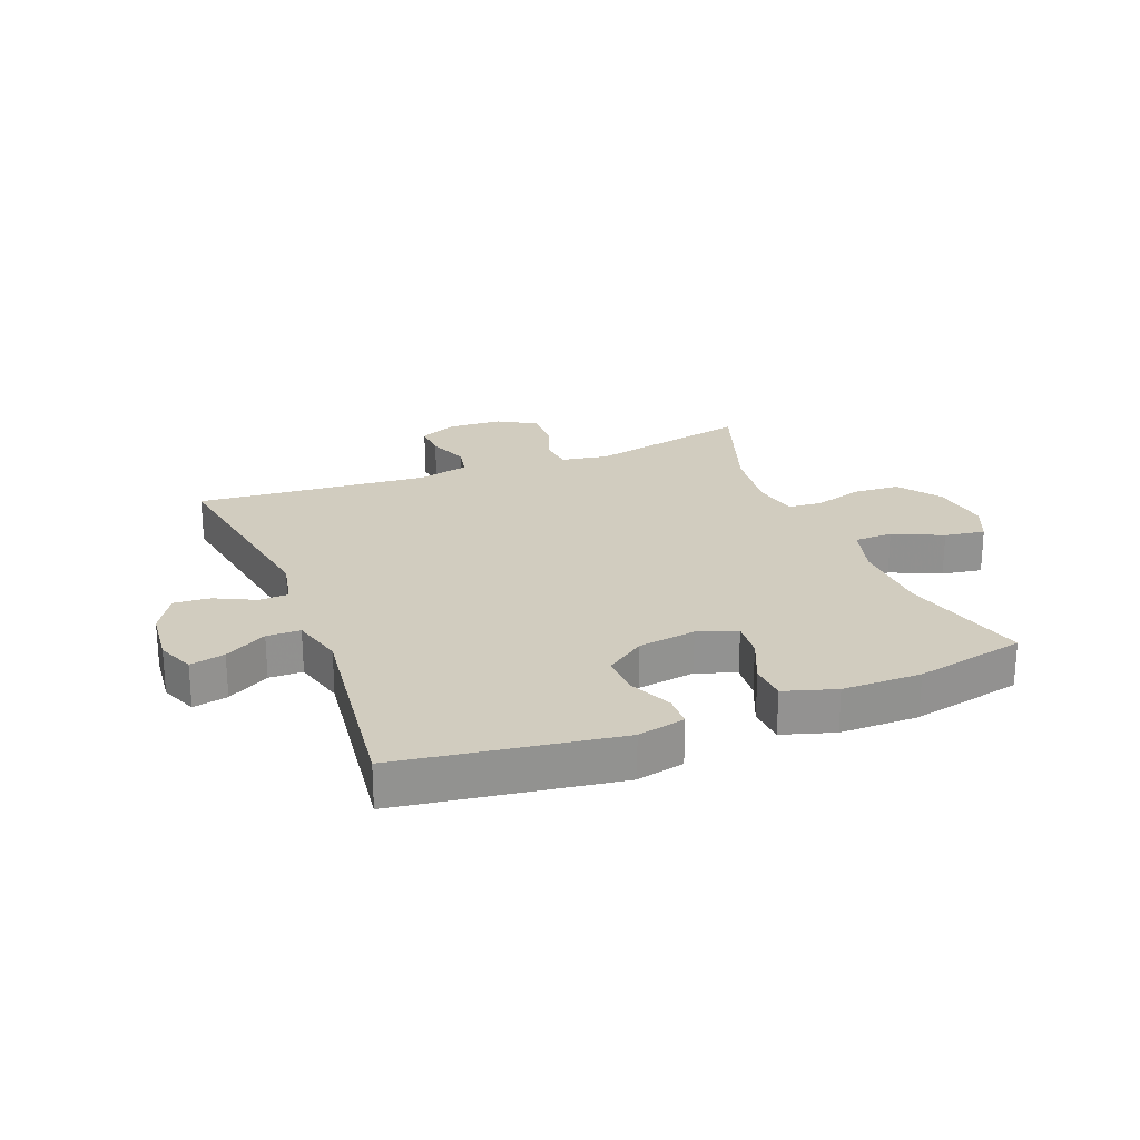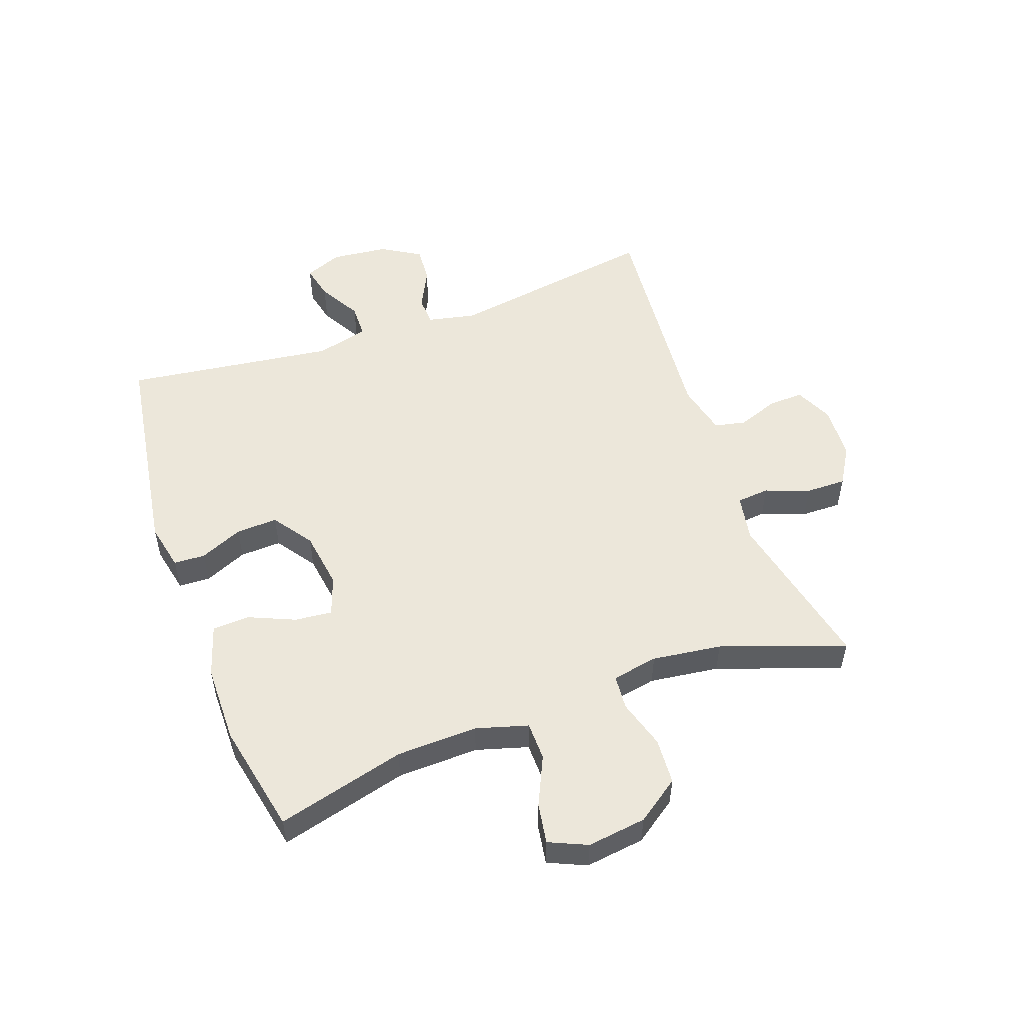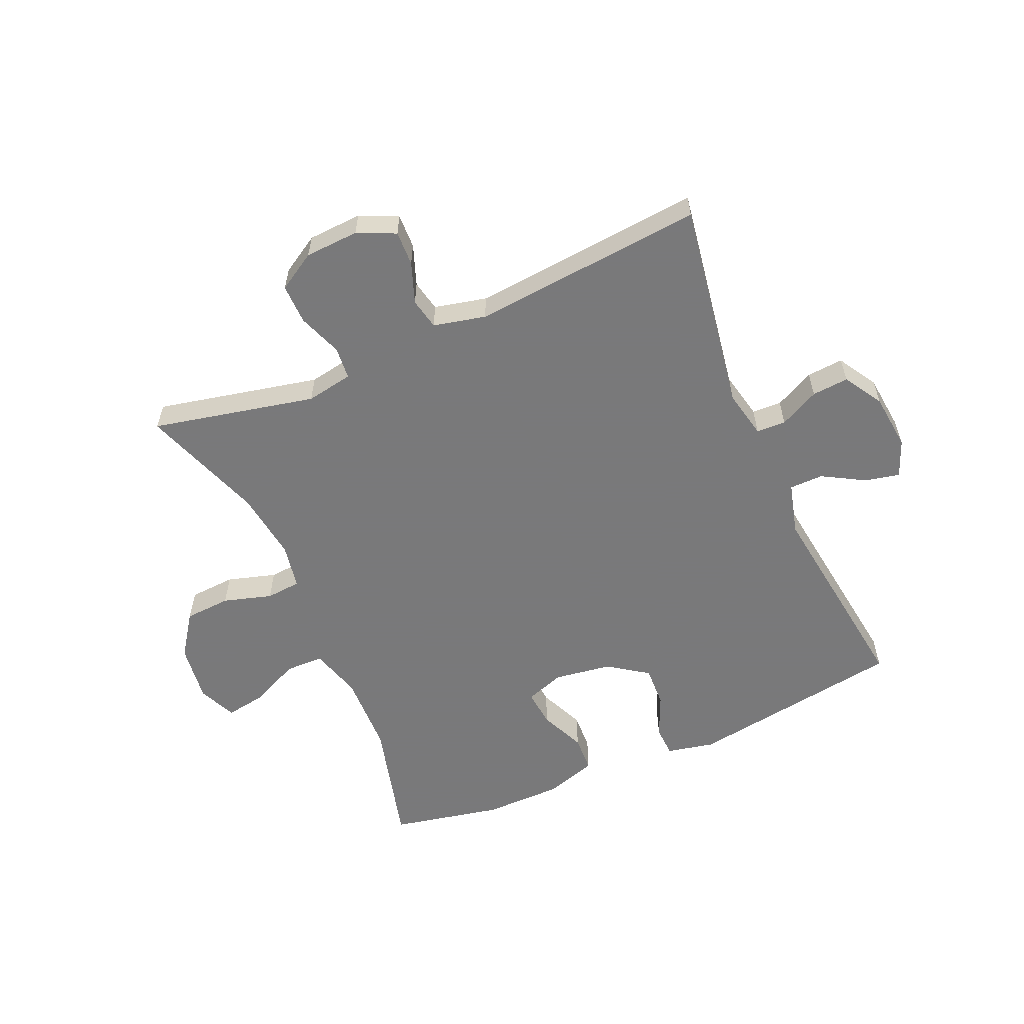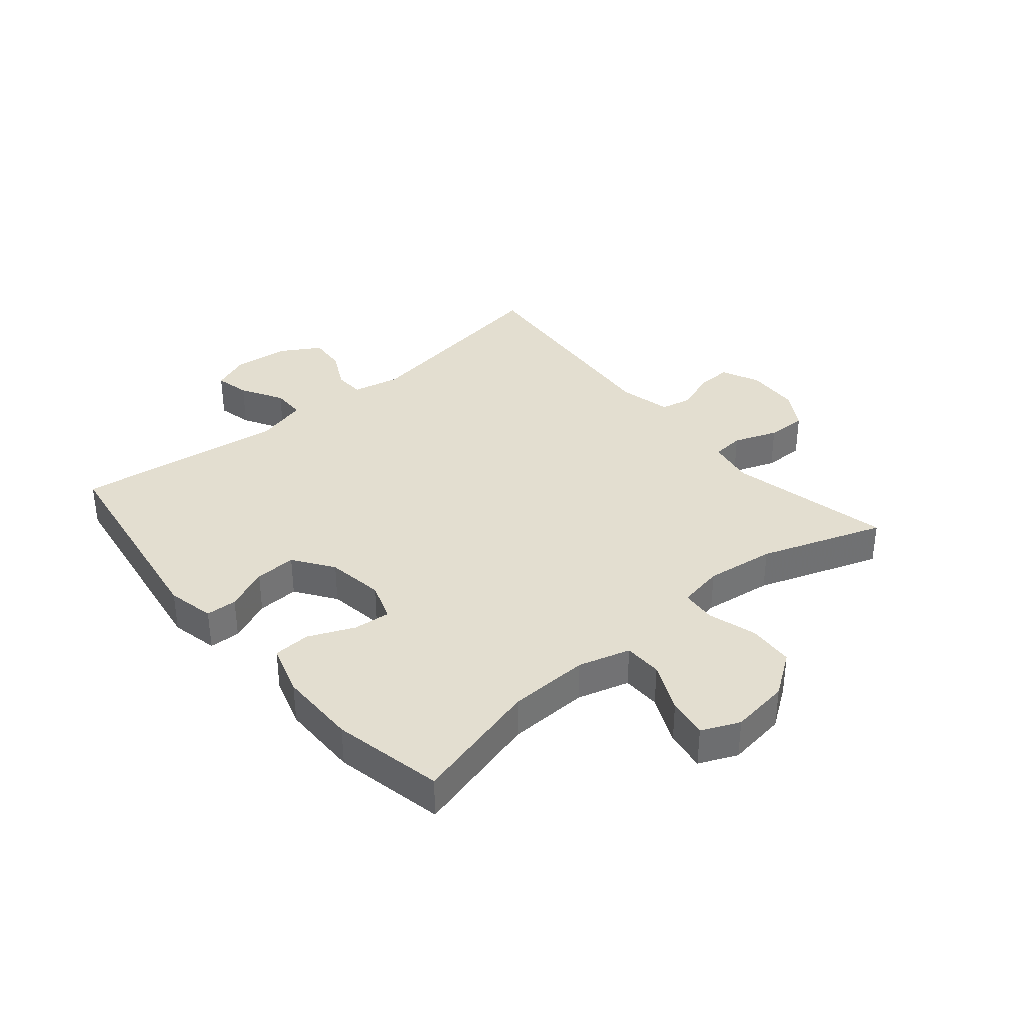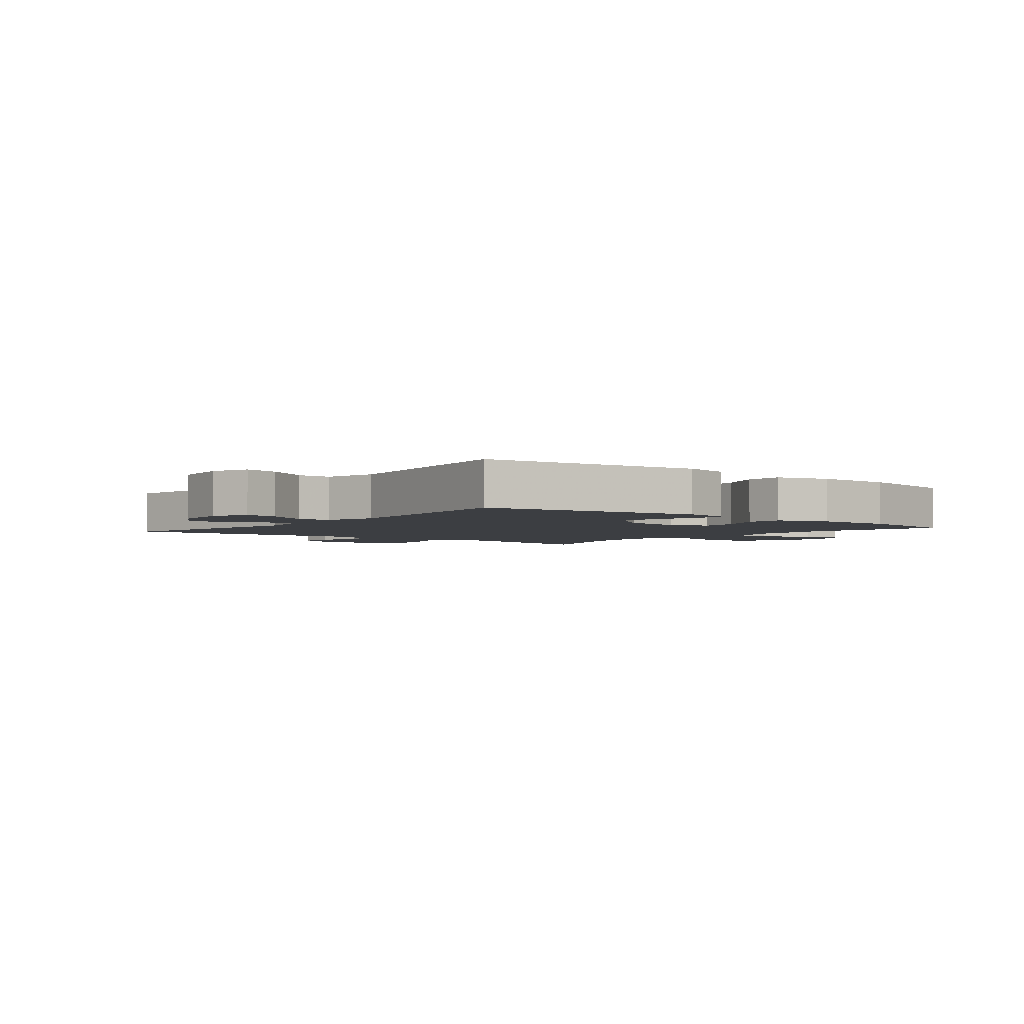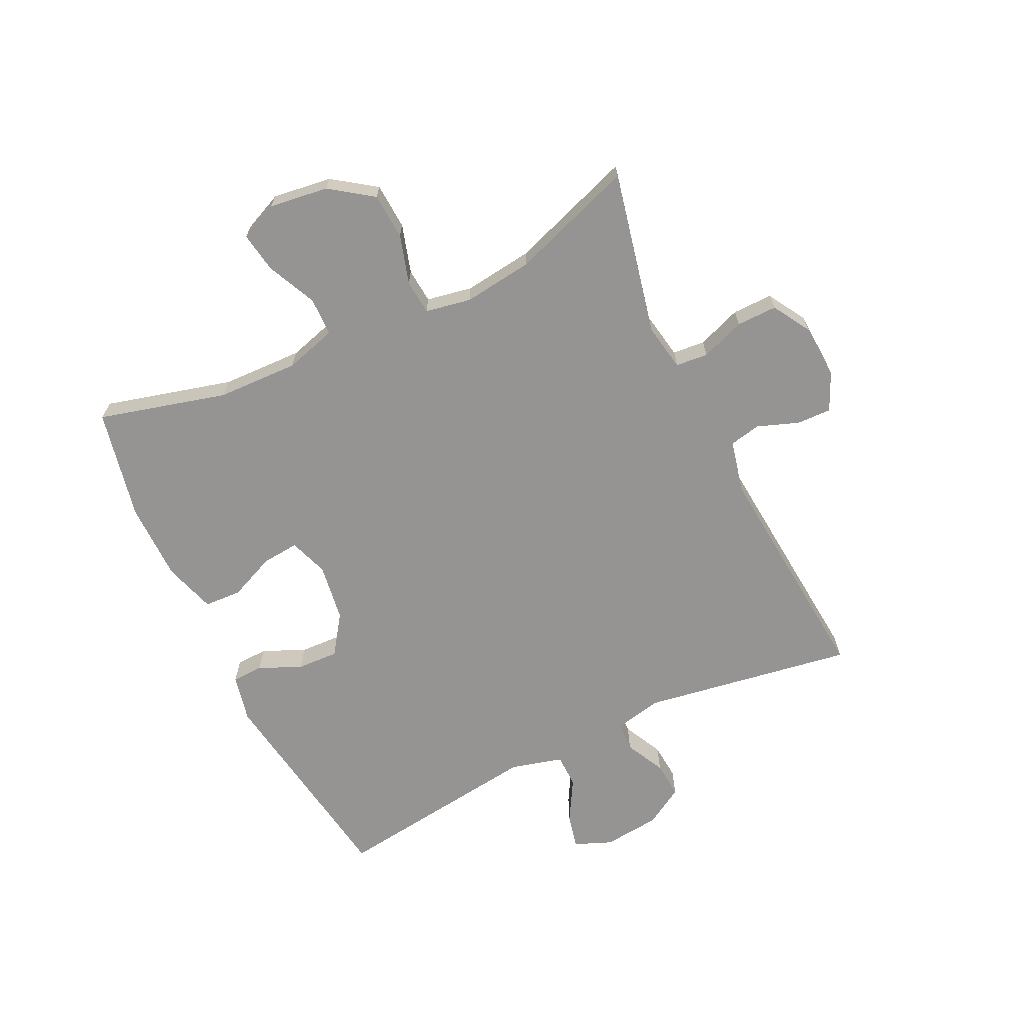
<metadata>
{"format":"obj","ext":"obj","renderer":"f3d","projection":"perspective","resolution":1024,"background":"white","views":[{"elev":23.9,"azim":-21.7,"up":"+Y"},{"elev":52.6,"azim":70.2,"up":"+Y"},{"elev":-57.8,"azim":-156.4,"up":"+Y"},{"elev":35.9,"azim":49.8,"up":"+Y"},{"elev":-3.1,"azim":-38.9,"up":"+Y"},{"elev":-67.1,"azim":115.6,"up":"+Y"}]}
</metadata>
<code>
v 0.5 0.07 0.5
v 0.444 0.07 0.287
v 0.44 0.07 0.152
v 0.465 0.07 0.066
v 0.529 0.07 0.065
v 0.611 0.07 0.103
v 0.678 0.07 0.114
v 0.706 0.07 0.051
v 0.693 0.07 -0.047
v 0.643 0.07 -0.118
v 0.566 0.07 -0.123
v 0.485 0.07 -0.099
v 0.427 0.07 -0.104
v 0.413 0.07 -0.18
v 0.428 0.07 -0.295
v 0.5 0.07 -0.5
v 0.228 0.07 -0.441
v 0.15 0.07 -0.455
v 0.145 0.07 -0.509
v 0.172 0.07 -0.582
v 0.173 0.07 -0.649
v 0.11 0.07 -0.687
v 0.02 0.07 -0.692
v -0.043 0.07 -0.663
v -0.041 0.07 -0.605
v -0.016 0.07 -0.537
v -0.027 0.07 -0.485
v -0.114 0.07 -0.465
v -0.5 0.07 -0.5
v -0.444 0.07 -0.149
v -0.461 0.07 -0.069
v -0.51 0.07 -0.067
v -0.576 0.07 -0.1
v -0.637 0.07 -0.105
v -0.676 0.07 -0.04
v -0.686 0.07 0.054
v -0.661 0.07 0.116
v -0.603 0.07 0.103
v -0.533 0.07 0.063
v -0.477 0.07 0.064
v -0.454 0.07 0.151
v -0.5 0.07 0.5
v -0.139 0.07 0.556
v -0.06 0.07 0.539
v -0.058 0.07 0.487
v -0.089 0.07 0.416
v -0.092 0.07 0.347
v -0.026 0.07 0.301
v 0.07 0.07 0.287
v 0.135 0.07 0.31
v 0.129 0.07 0.372
v 0.096 0.07 0.448
v 0.099 0.07 0.51
v 0.185 0.07 0.537
v 0.316 0.07 0.538
v 0.5 0 0.5
v 0.444 0 0.287
v 0.44 0 0.152
v 0.465 0 0.066
v 0.529 0 0.065
v 0.611 0 0.103
v 0.678 0 0.114
v 0.706 0 0.051
v 0.693 0 -0.047
v 0.643 0 -0.118
v 0.566 0 -0.123
v 0.485 0 -0.099
v 0.427 0 -0.104
v 0.413 0 -0.18
v 0.428 0 -0.295
v 0.5 0 -0.5
v 0.228 0 -0.441
v 0.15 0 -0.455
v 0.145 0 -0.509
v 0.172 0 -0.582
v 0.173 0 -0.649
v 0.11 0 -0.687
v 0.02 0 -0.692
v -0.043 0 -0.663
v -0.041 0 -0.605
v -0.016 0 -0.537
v -0.027 0 -0.485
v -0.114 0 -0.465
v -0.5 0 -0.5
v -0.444 0 -0.149
v -0.461 0 -0.069
v -0.51 0 -0.067
v -0.576 0 -0.1
v -0.637 0 -0.105
v -0.676 0 -0.04
v -0.686 0 0.054
v -0.661 0 0.116
v -0.603 0 0.103
v -0.533 0 0.063
v -0.477 0 0.064
v -0.454 0 0.151
v -0.5 0 0.5
v -0.139 0 0.556
v -0.06 0 0.539
v -0.058 0 0.487
v -0.089 0 0.416
v -0.092 0 0.347
v -0.026 0 0.301
v 0.07 0 0.287
v 0.135 0 0.31
v 0.129 0 0.372
v 0.096 0 0.448
v 0.099 0 0.51
v 0.185 0 0.537
v 0.316 0 0.538
f 54 55 1 2
f 51 52 53 54
f 50 51 54 2
f 49 50 2 3
f 48 49 3 4
f 43 44 45 46
f 41 42 43 46
f 40 41 46 47
f 36 37 38 39
f 36 39 40
f 35 36 40
f 32 33 34 35
f 31 32 35 40
f 30 31 40 47
f 28 29 30 47
f 23 24 25 26
f 23 26 27
f 22 23 27
f 19 20 21 22
f 18 19 22 27
f 17 18 27 28
f 15 16 17
f 14 15 17 28
f 9 10 11 12
f 9 12 13
f 8 9 13
f 5 6 7 8
f 4 5 8 13
f 48 4 13
f 28 47 48
f 13 14 28 48
f 57 56 110 109
f 109 108 107 106
f 57 109 106 105
f 58 57 105 104
f 59 58 104 103
f 101 100 99 98
f 101 98 97 96
f 102 101 96 95
f 94 93 92 91
f 95 94 91
f 95 91 90
f 90 89 88 87
f 95 90 87 86
f 102 95 86 85
f 102 85 84 83
f 81 80 79 78
f 82 81 78
f 82 78 77
f 77 76 75 74
f 82 77 74 73
f 83 82 73 72
f 72 71 70
f 83 72 70 69
f 67 66 65 64
f 68 67 64
f 68 64 63
f 63 62 61 60
f 68 63 60 59
f 68 59 103
f 103 102 83
f 103 83 69 68
f 1 56 57 2
f 2 57 58 3
f 3 58 59 4
f 4 59 60 5
f 5 60 61 6
f 6 61 62 7
f 7 62 63 8
f 8 63 64 9
f 9 64 65 10
f 10 65 66 11
f 11 66 67 12
f 12 67 68 13
f 13 68 69 14
f 14 69 70 15
f 15 70 71 16
f 16 71 72 17
f 17 72 73 18
f 18 73 74 19
f 19 74 75 20
f 20 75 76 21
f 21 76 77 22
f 22 77 78 23
f 23 78 79 24
f 24 79 80 25
f 25 80 81 26
f 26 81 82 27
f 27 82 83 28
f 28 83 84 29
f 29 84 85 30
f 30 85 86 31
f 31 86 87 32
f 32 87 88 33
f 33 88 89 34
f 34 89 90 35
f 35 90 91 36
f 36 91 92 37
f 37 92 93 38
f 38 93 94 39
f 39 94 95 40
f 40 95 96 41
f 41 96 97 42
f 42 97 98 43
f 43 98 99 44
f 44 99 100 45
f 45 100 101 46
f 46 101 102 47
f 47 102 103 48
f 48 103 104 49
f 49 104 105 50
f 50 105 106 51
f 51 106 107 52
f 52 107 108 53
f 53 108 109 54
f 54 109 110 55
f 55 110 56 1

</code>
